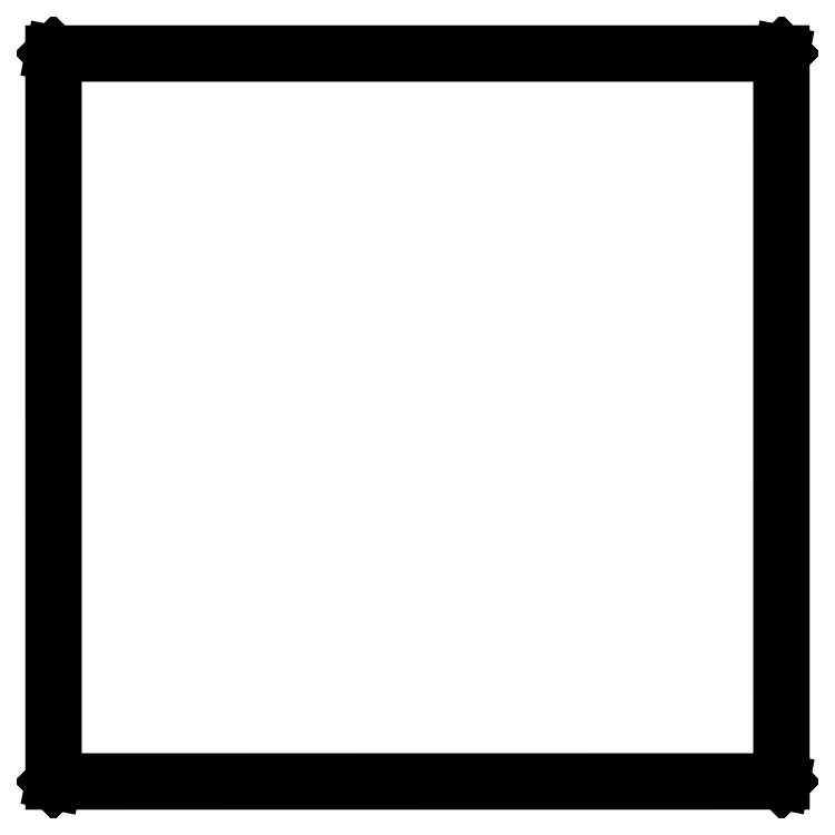
<metadata>
{"format":"dxf","ext":"dxf","renderer":"ezdxf+matplotlib","layout":"modelspace","background":"white","min_lineweight":24,"dpi":150}
</metadata>
<code>
0
SECTION
2
ENTITIES
0
LINE
8
BLACK
10
6.615
20
-4.113
11
6.615
21
-4.114
0
LINE
8
BLACK
10
6.615
20
-4.114
11
6.615
21
-5.886
0
LINE
8
BLACK
10
6.615
20
-5.886
11
6.615
21
-5.886
0
LINE
8
BLACK
10
6.615
20
-5.886
11
6.615
21
-5.887
0
LINE
8
BLACK
10
6.615
20
-5.887
11
4.843
21
-5.887
0
LINE
8
BLACK
10
4.843
20
-5.887
11
4.842
21
-5.887
0
LINE
8
BLACK
10
4.842
20
-5.887
11
4.842
21
-5.886
0
LINE
8
BLACK
10
4.842
20
-5.886
11
4.842
21
-5.886
0
LINE
8
BLACK
10
4.842
20
-5.886
11
4.842
21
-4.114
0
LINE
8
BLACK
10
4.842
20
-4.114
11
4.842
21
-4.114
0
LINE
8
BLACK
10
4.842
20
-4.114
11
4.842
21
-4.113
0
LINE
8
BLACK
10
4.842
20
-4.113
11
6.614
21
-4.113
0
LINE
8
BLACK
10
6.614
20
-4.113
11
6.615
21
-4.113
0
LINE
8
BLACK
10
4.843
20
-4.115
11
4.844
21
-5.885
0
LINE
8
BLACK
10
4.844
20
-5.885
11
6.613
21
-5.885
0
LINE
8
BLACK
10
6.613
20
-5.885
11
6.613
21
-4.115
0
LINE
8
BLACK
10
6.613
20
-4.115
11
4.843
21
-4.115
0
ENDSEC
0
EOF

</code>
